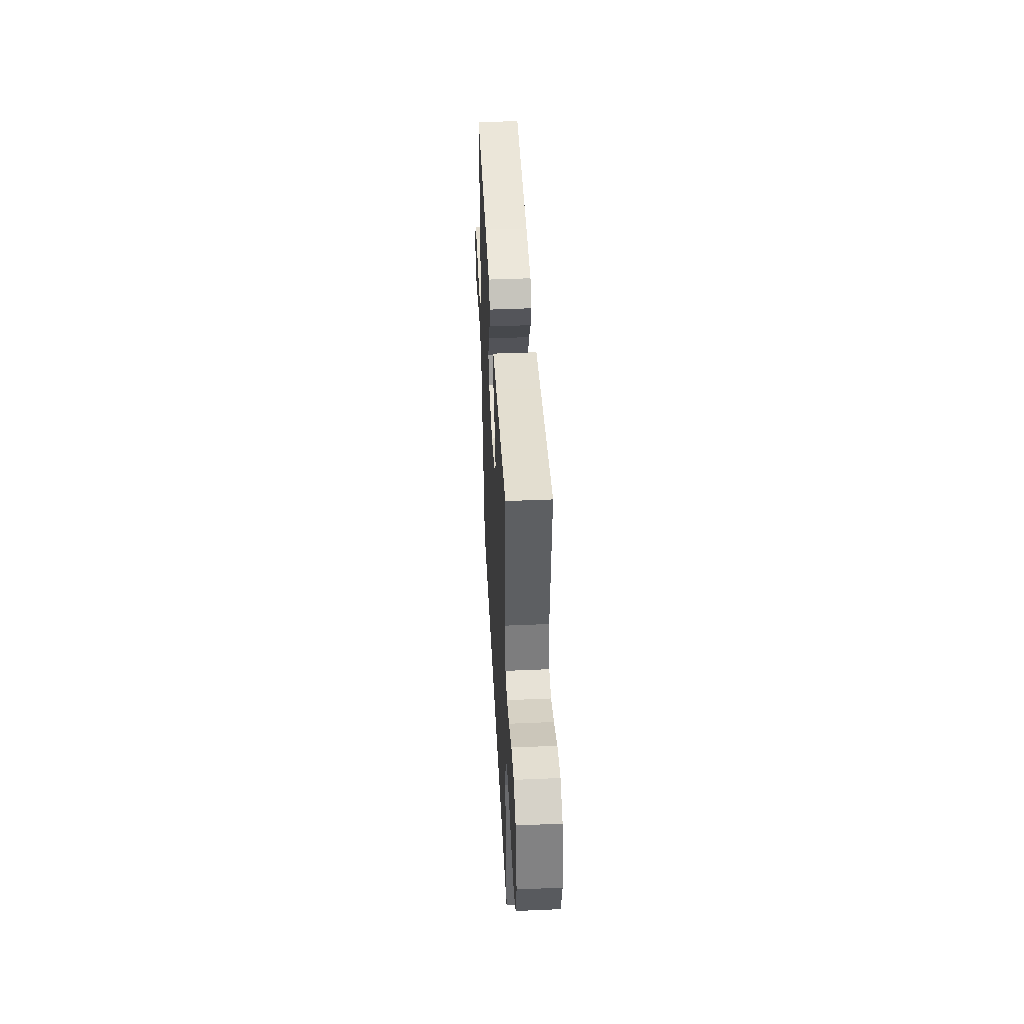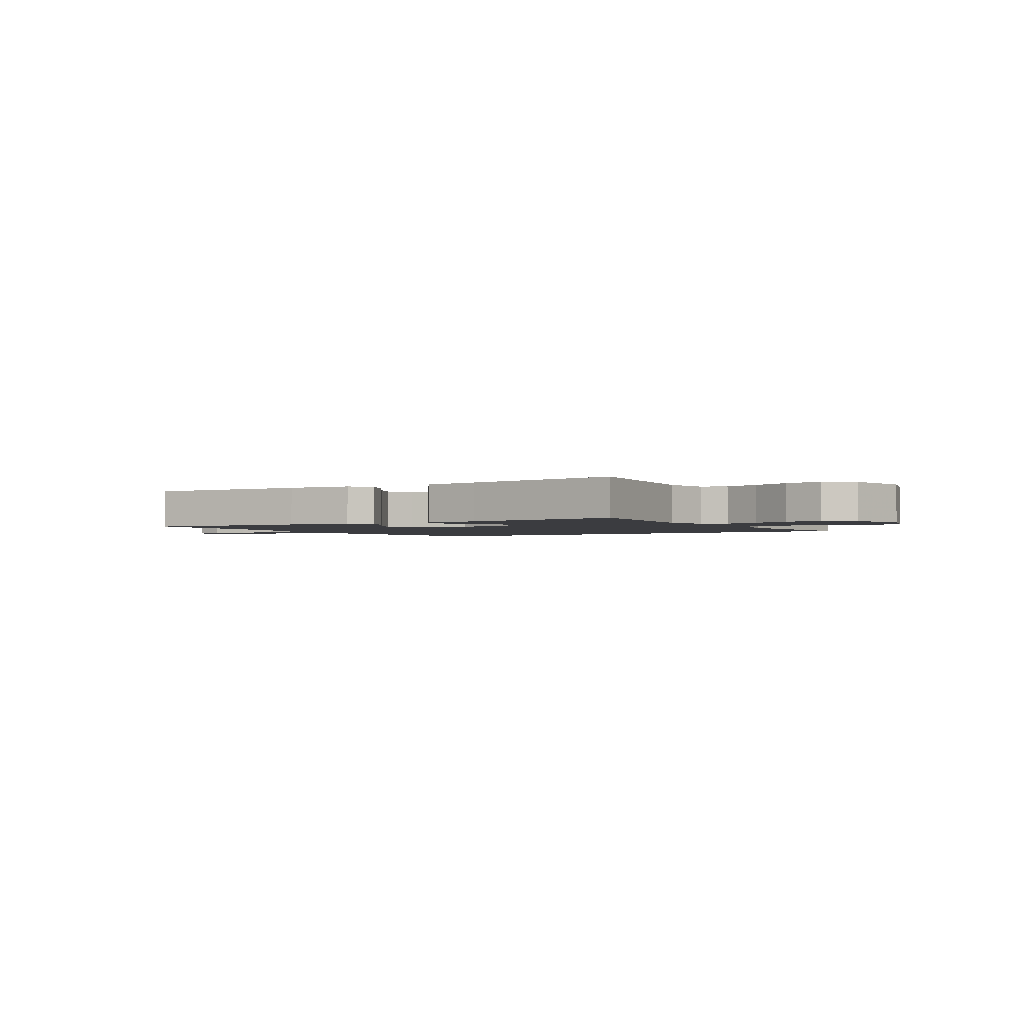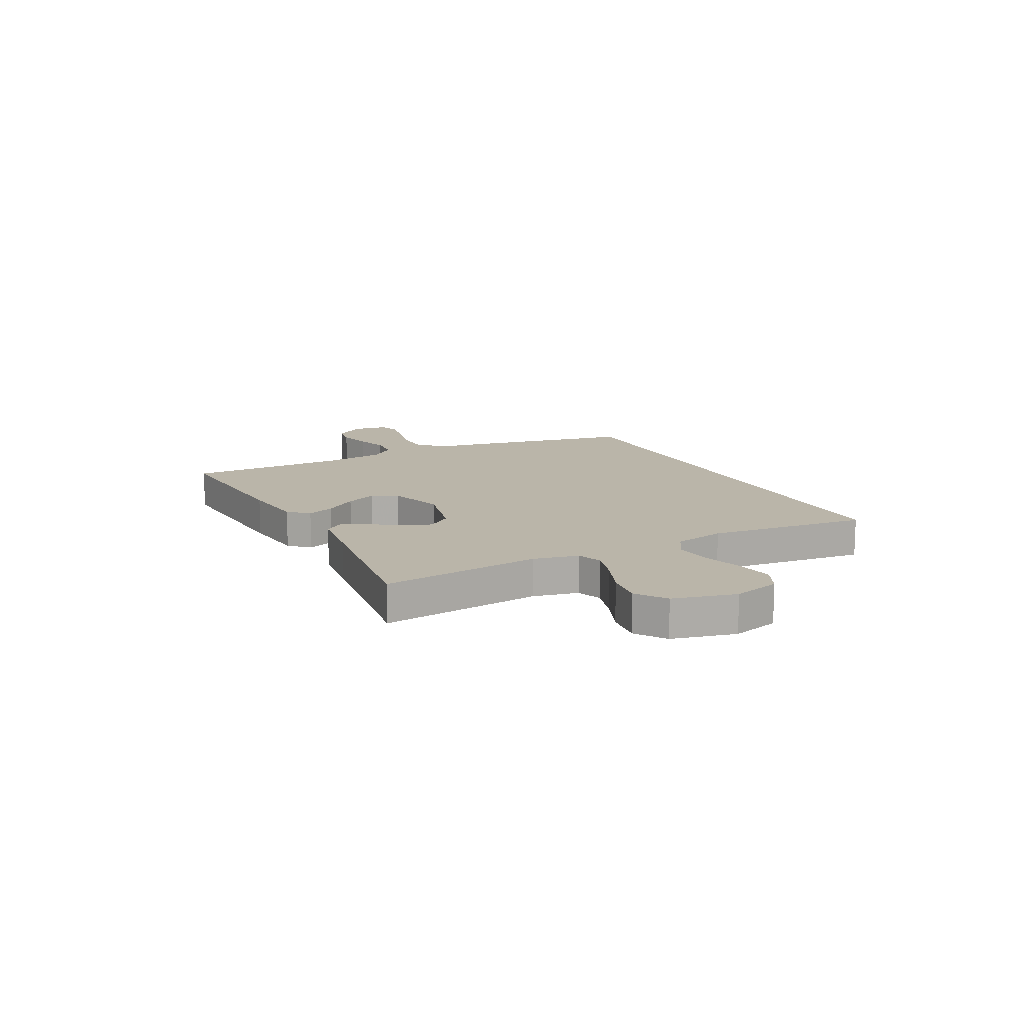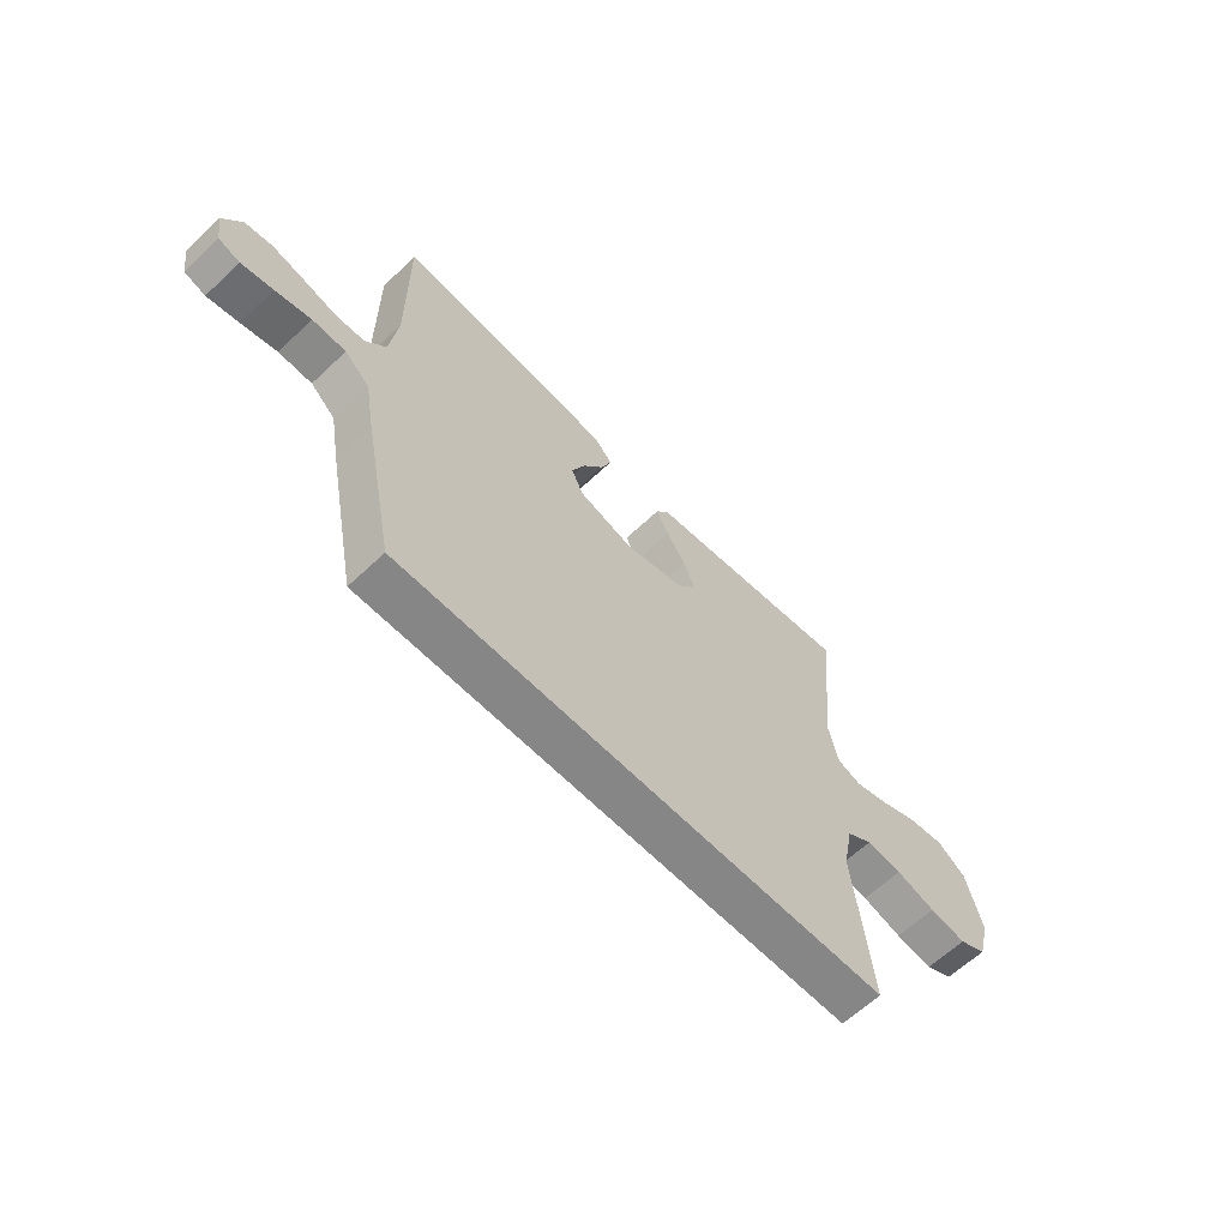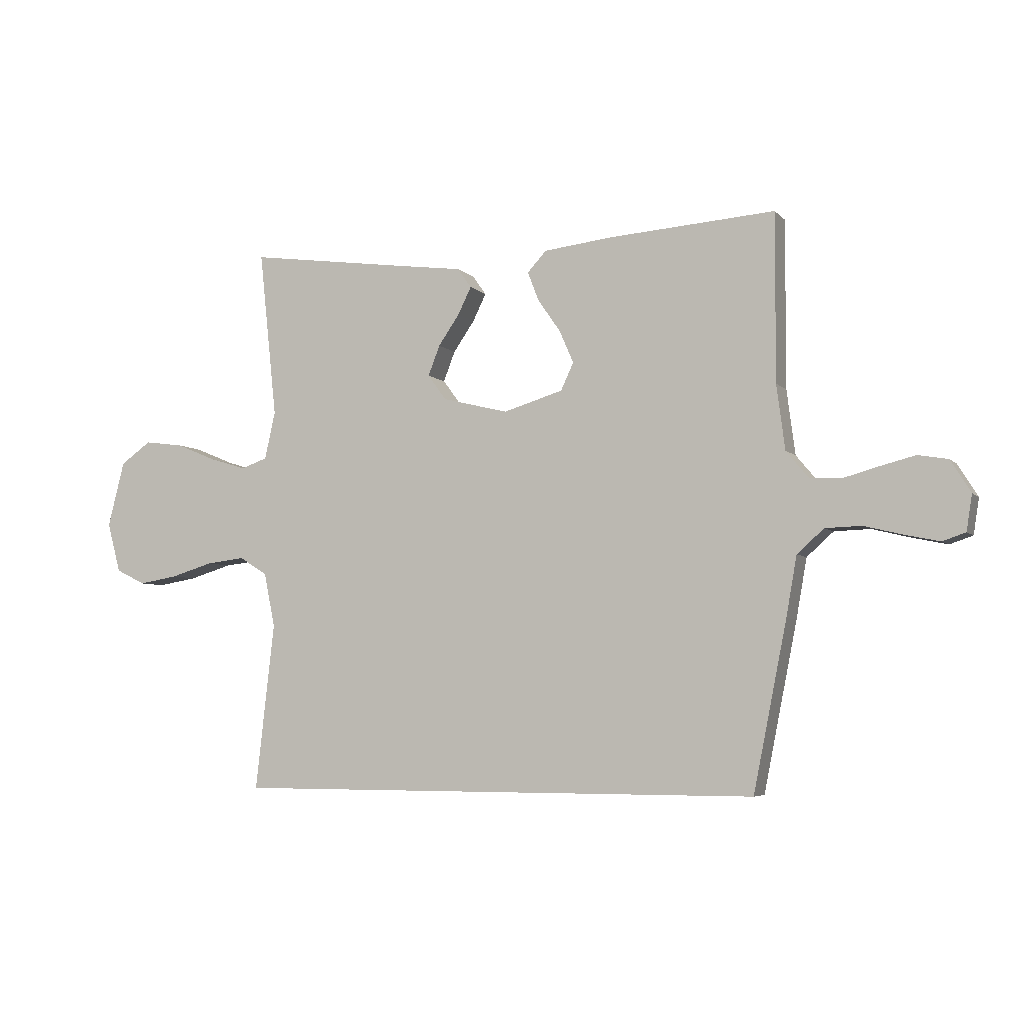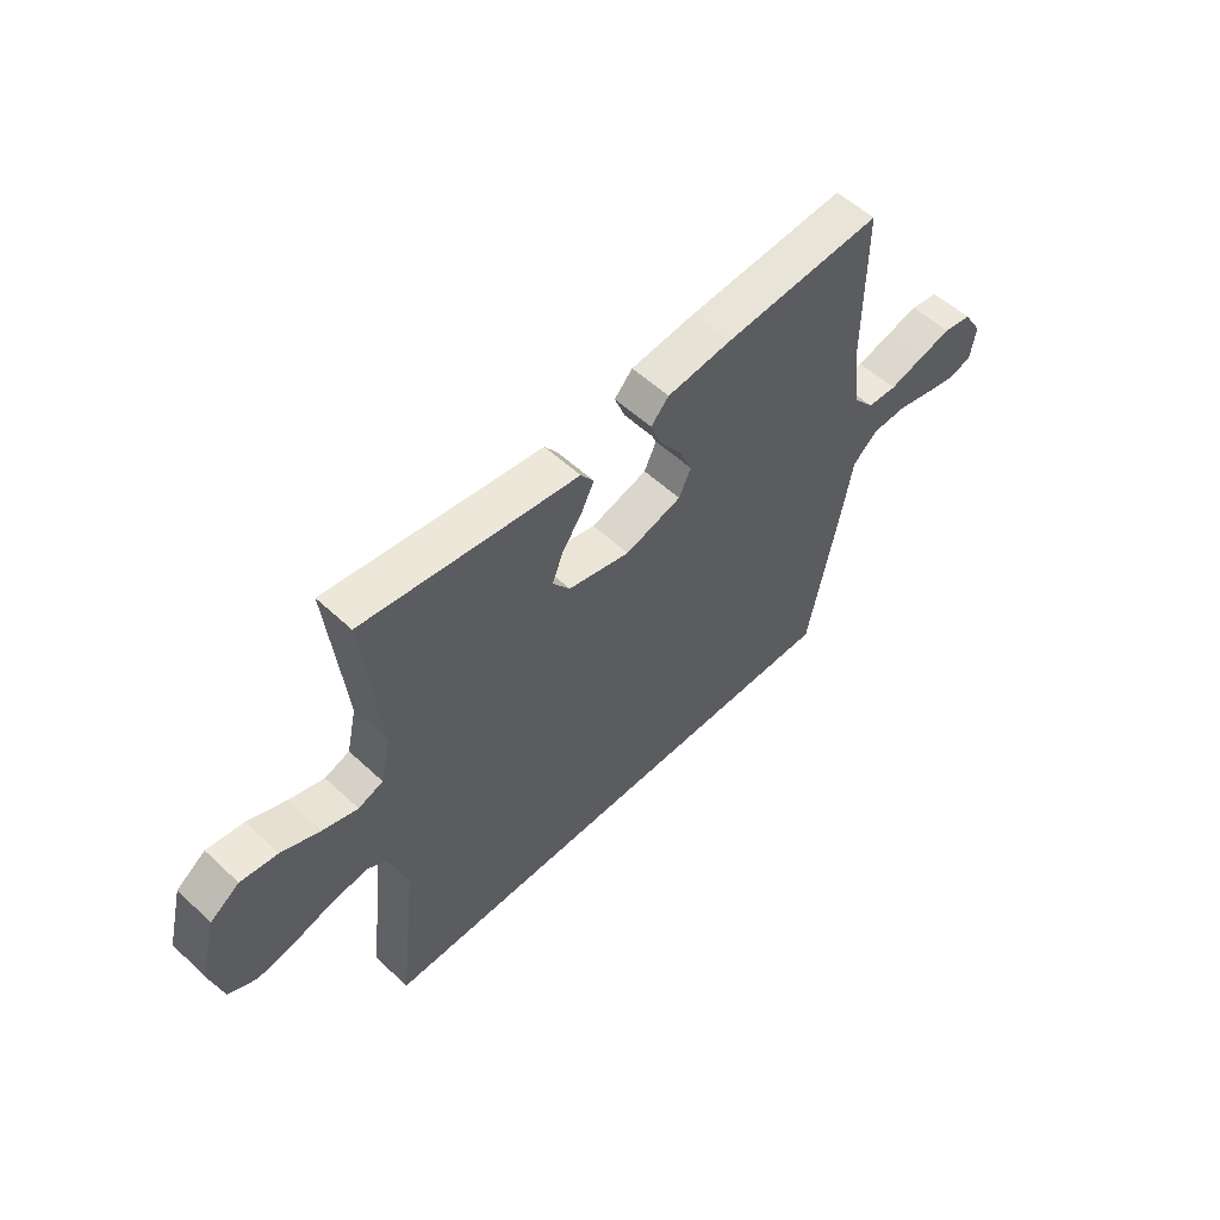
<metadata>
{"format":"obj","ext":"obj","renderer":"f3d","projection":"perspective","resolution":1024,"background":"white","views":[{"elev":43.7,"azim":87.1,"up":"+Z"},{"elev":-2.1,"azim":31.3,"up":"+Y"},{"elev":13.5,"azim":62.6,"up":"+Y"},{"elev":-62.2,"azim":-46.2,"up":"+Z"},{"elev":-5.2,"azim":-158.1,"up":"+Z"},{"elev":55.0,"azim":134.5,"up":"+Z"}]}
</metadata>
<code>
v -0.452 0.07 -0.5
v -0.512 0.07 -0.2
v -0.531 0.07 -0.093
v -0.579 0.07 -0.05
v -0.644 0.07 -0.048
v -0.713 0.07 -0.065
v -0.775 0.07 -0.078
v -0.816 0.07 -0.064
v -0.826 0.07 0
v -0.79 0.07 0.058
v -0.737 0.07 0.067
v -0.674 0.07 0.051
v -0.61 0.07 0.033
v -0.554 0.07 0.036
v -0.514 0.07 0.084
v -0.499 0.07 0.2
v -0.5 0.07 0.5
v -0.2 0.07 0.479
v -0.078 0.07 0.465
v -0.044 0.07 0.428
v -0.064 0.07 0.376
v -0.105 0.07 0.317
v -0.13 0.07 0.259
v -0.107 0.07 0.21
v 0 0.07 0.178
v 0.118 0.07 0.207
v 0.151 0.07 0.252
v 0.13 0.07 0.306
v 0.092 0.07 0.361
v 0.068 0.07 0.41
v 0.093 0.07 0.445
v 0.2 0.07 0.459
v 0.5 0.07 0.5
v 0.468 0.07 0.2
v 0.487 0.07 0.115
v 0.534 0.07 0.098
v 0.6 0.07 0.118
v 0.673 0.07 0.148
v 0.743 0.07 0.157
v 0.798 0.07 0.118
v 0.828 0.07 0
v 0.804 0.07 -0.089
v 0.751 0.07 -0.115
v 0.68 0.07 -0.103
v 0.604 0.07 -0.08
v 0.535 0.07 -0.072
v 0.485 0.07 -0.103
v 0.465 0.07 -0.2
v 0.499 0.07 -0.5
v -0.452 0 -0.5
v -0.512 0 -0.2
v -0.531 0 -0.093
v -0.579 0 -0.05
v -0.644 0 -0.048
v -0.713 0 -0.065
v -0.775 0 -0.078
v -0.816 0 -0.064
v -0.826 0 0
v -0.79 0 0.058
v -0.737 0 0.067
v -0.674 0 0.051
v -0.61 0 0.033
v -0.554 0 0.036
v -0.514 0 0.084
v -0.499 0 0.2
v -0.5 0 0.5
v -0.2 0 0.479
v -0.078 0 0.465
v -0.044 0 0.428
v -0.064 0 0.376
v -0.105 0 0.317
v -0.13 0 0.259
v -0.107 0 0.21
v 0 0 0.178
v 0.118 0 0.207
v 0.151 0 0.252
v 0.13 0 0.306
v 0.092 0 0.361
v 0.068 0 0.41
v 0.093 0 0.445
v 0.2 0 0.459
v 0.5 0 0.5
v 0.468 0 0.2
v 0.487 0 0.115
v 0.534 0 0.098
v 0.6 0 0.118
v 0.673 0 0.148
v 0.743 0 0.157
v 0.798 0 0.118
v 0.828 0 0
v 0.804 0 -0.089
v 0.751 0 -0.115
v 0.68 0 -0.103
v 0.604 0 -0.08
v 0.535 0 -0.072
v 0.485 0 -0.103
v 0.465 0 -0.2
v 0.499 0 -0.5
f 48 49 1 2
f 47 48 2 3
f 46 47 3 4
f 42 43 44 45
f 42 45 46
f 41 42 46
f 37 38 39 40
f 36 37 40 41
f 32 33 34
f 32 34 35
f 31 32 35
f 28 29 30 31
f 27 28 31 35
f 26 27 35
f 25 26 35 36
f 19 20 21 22
f 19 22 23
f 16 17 18 19
f 15 16 19 23
f 14 15 23 24
f 10 11 12 13
f 8 9 10 13
f 8 13 14
f 5 6 7 8
f 5 8 14
f 25 36 41 46
f 14 24 25 46
f 4 5 14 46
f 51 50 98 97
f 52 51 97 96
f 53 52 96 95
f 94 93 92 91
f 95 94 91
f 95 91 90
f 89 88 87 86
f 90 89 86 85
f 83 82 81
f 84 83 81
f 84 81 80
f 80 79 78 77
f 84 80 77 76
f 84 76 75
f 85 84 75 74
f 71 70 69 68
f 72 71 68
f 68 67 66 65
f 72 68 65 64
f 73 72 64 63
f 62 61 60 59
f 62 59 58 57
f 63 62 57
f 57 56 55 54
f 63 57 54
f 95 90 85 74
f 95 74 73 63
f 95 63 54 53
f 1 50 51 2
f 2 51 52 3
f 3 52 53 4
f 4 53 54 5
f 5 54 55 6
f 6 55 56 7
f 7 56 57 8
f 8 57 58 9
f 9 58 59 10
f 10 59 60 11
f 11 60 61 12
f 12 61 62 13
f 13 62 63 14
f 14 63 64 15
f 15 64 65 16
f 16 65 66 17
f 17 66 67 18
f 18 67 68 19
f 19 68 69 20
f 20 69 70 21
f 21 70 71 22
f 22 71 72 23
f 23 72 73 24
f 24 73 74 25
f 25 74 75 26
f 26 75 76 27
f 27 76 77 28
f 28 77 78 29
f 29 78 79 30
f 30 79 80 31
f 31 80 81 32
f 32 81 82 33
f 33 82 83 34
f 34 83 84 35
f 35 84 85 36
f 36 85 86 37
f 37 86 87 38
f 38 87 88 39
f 39 88 89 40
f 40 89 90 41
f 41 90 91 42
f 42 91 92 43
f 43 92 93 44
f 44 93 94 45
f 45 94 95 46
f 46 95 96 47
f 47 96 97 48
f 48 97 98 49
f 49 98 50 1

</code>
